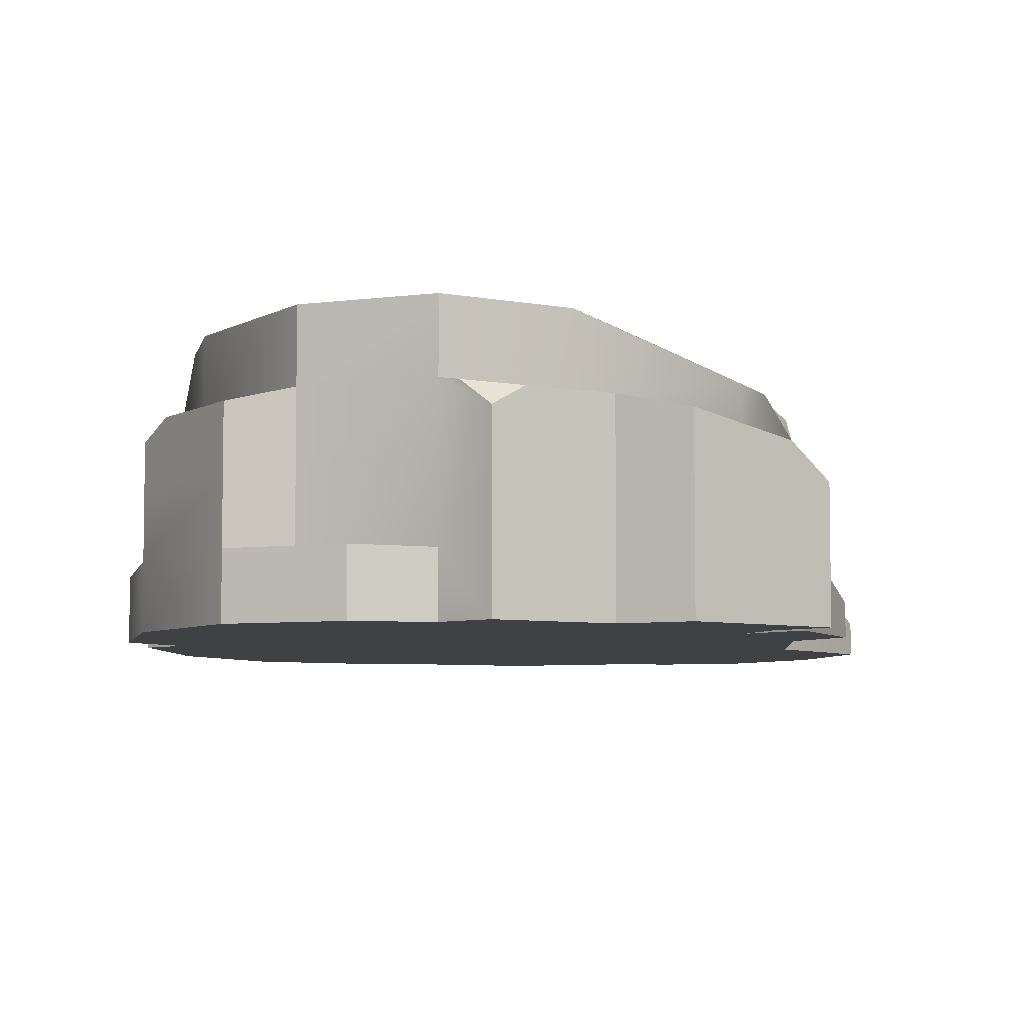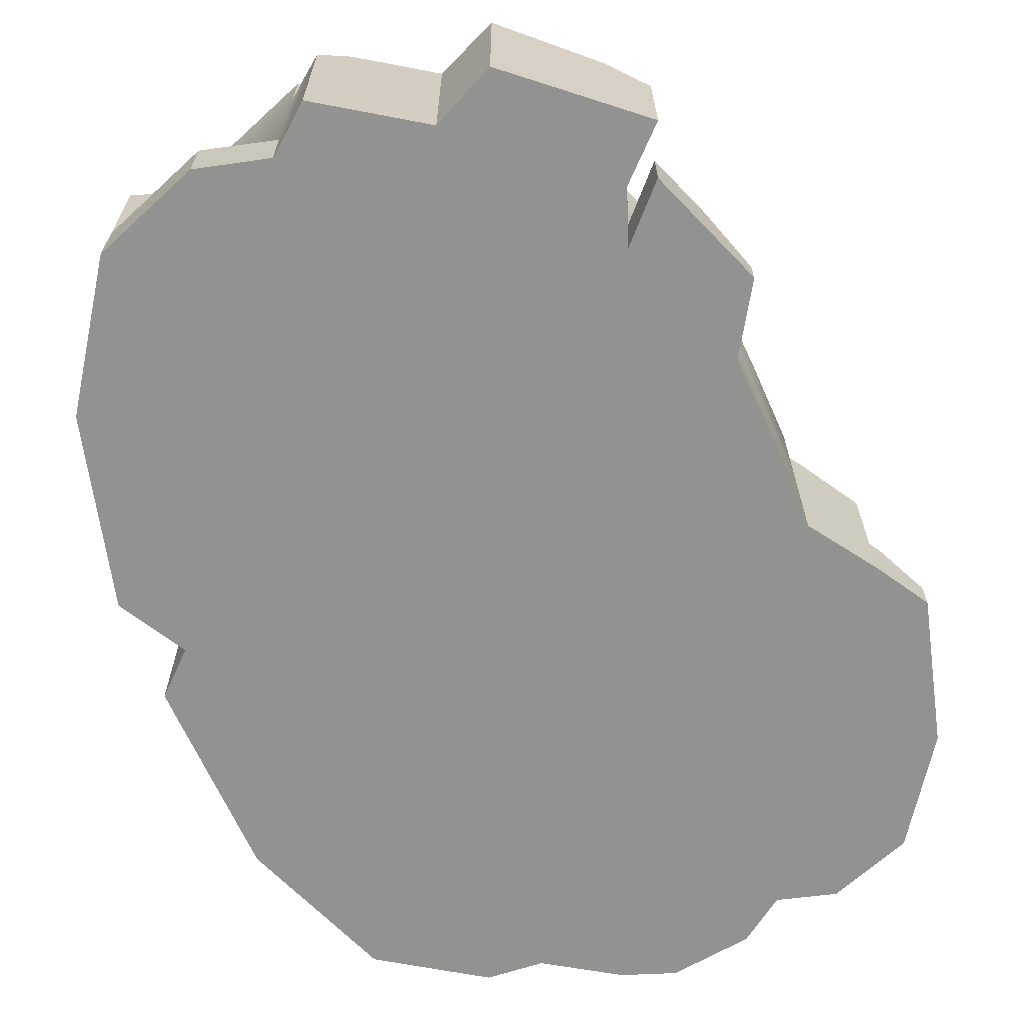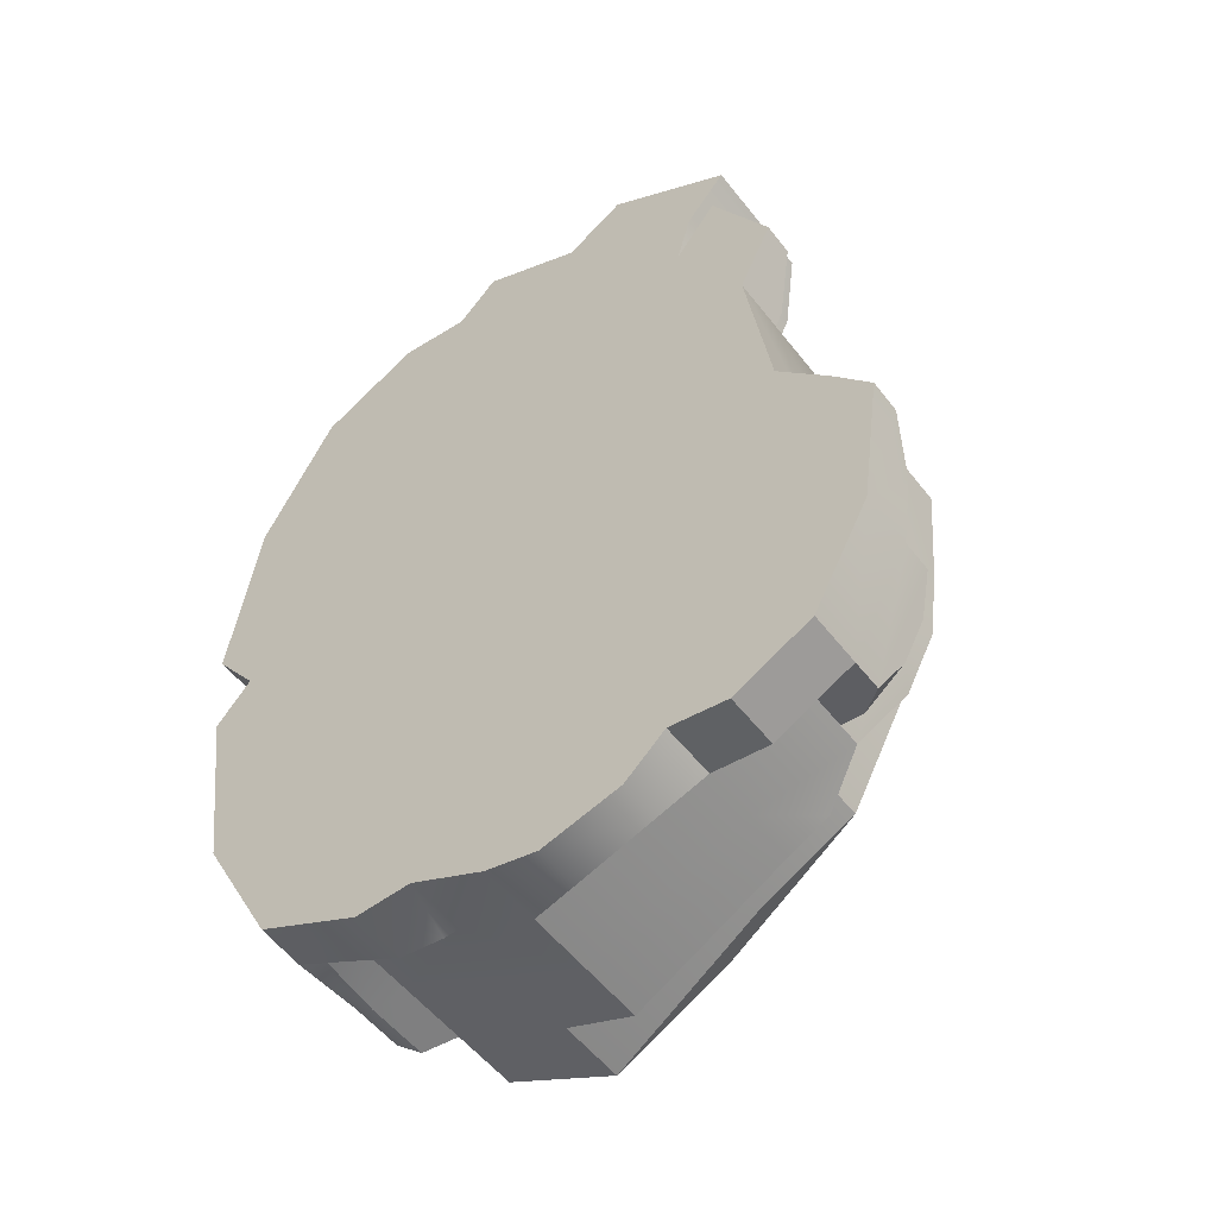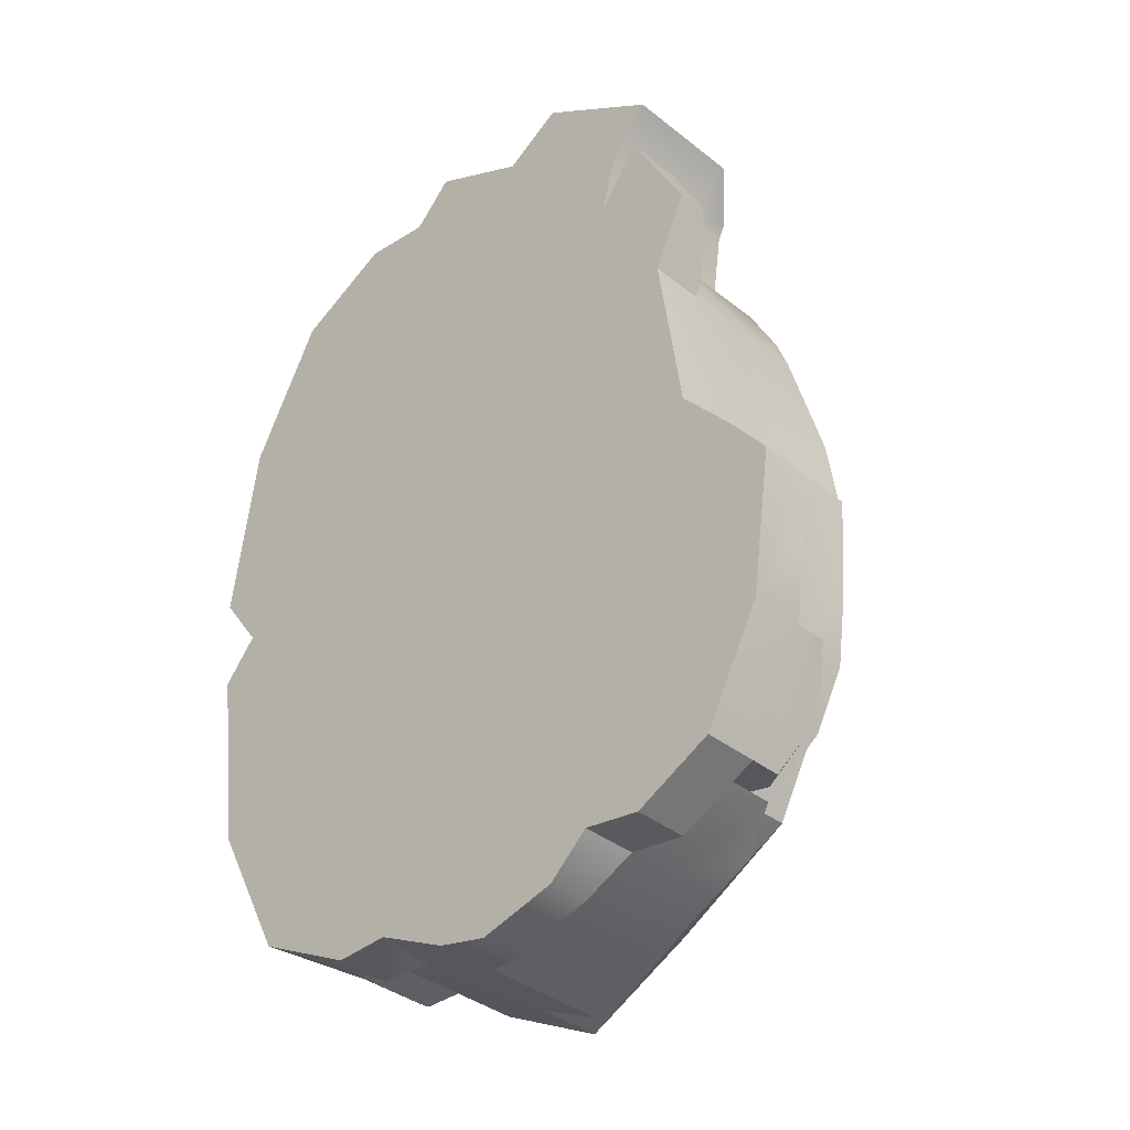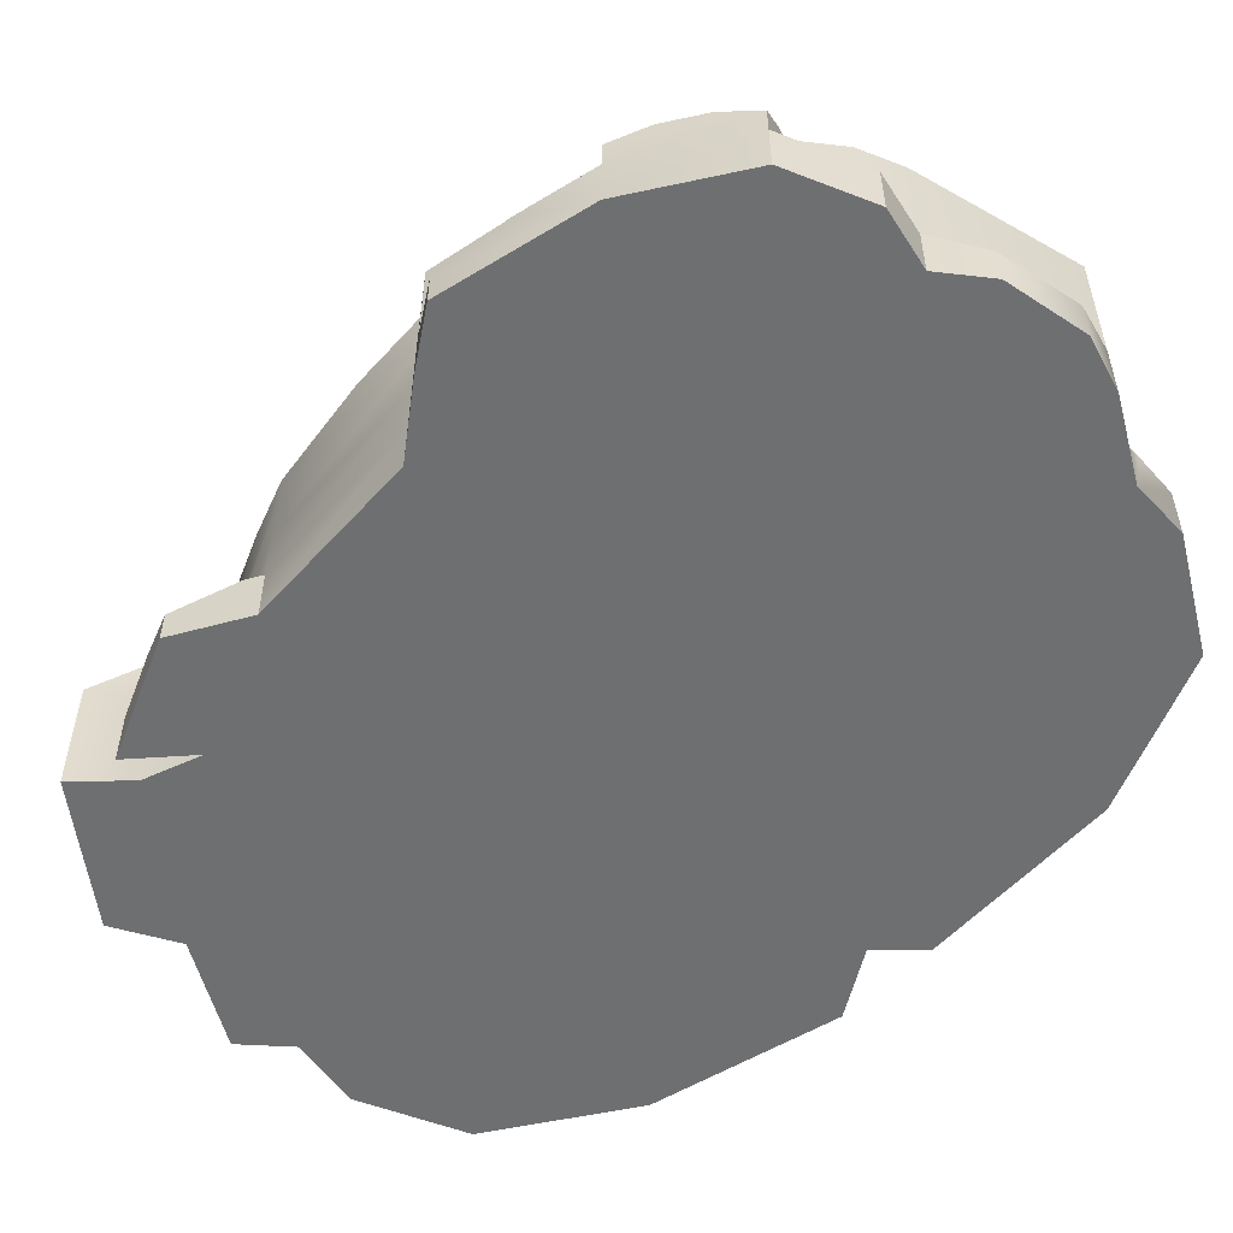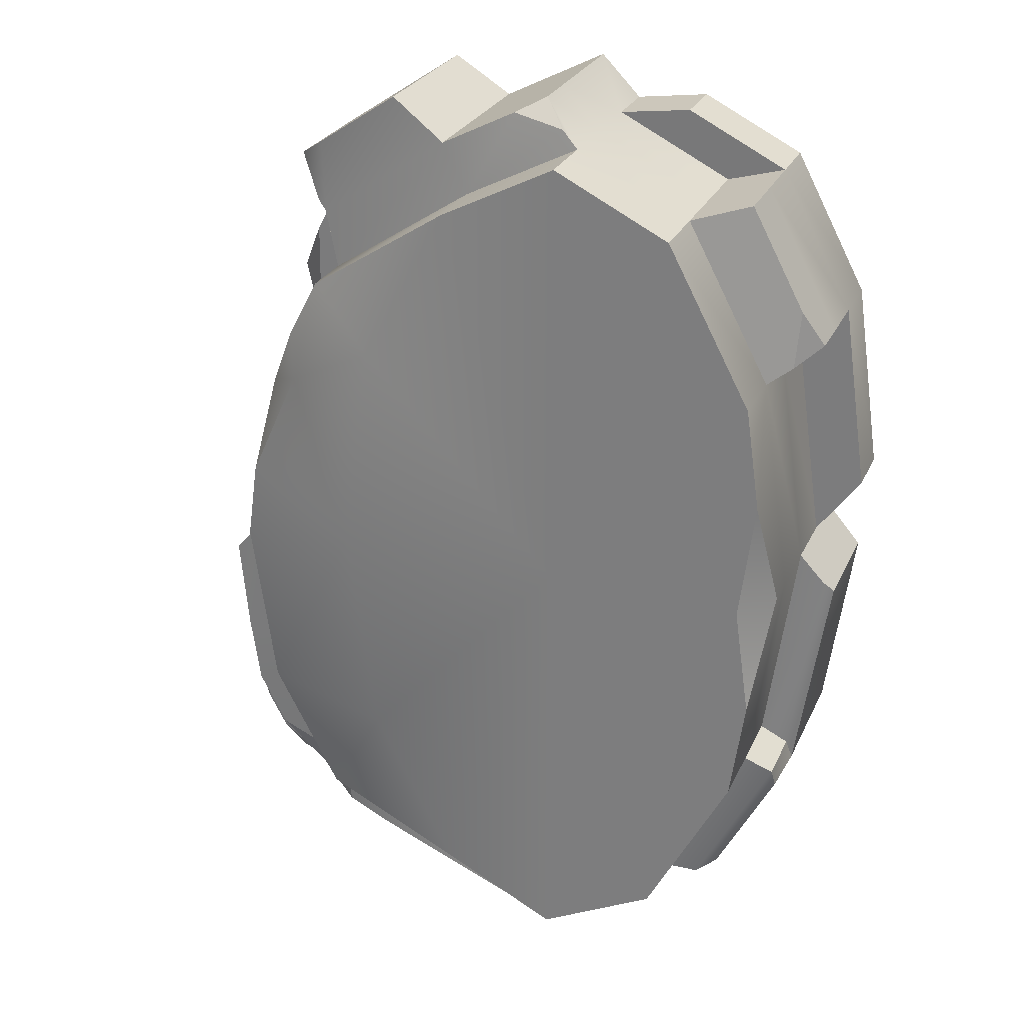
<metadata>
{"format":"obj","ext":"obj","renderer":"f3d","projection":"perspective","resolution":1024,"background":"white","views":[{"elev":-5.8,"azim":-4.2,"up":"+Y"},{"elev":-66.2,"azim":15.9,"up":"+Y"},{"elev":-53.8,"azim":37.0,"up":"+Z"},{"elev":-37.0,"azim":44.4,"up":"+Z"},{"elev":-54.6,"azim":130.9,"up":"+Y"},{"elev":26.5,"azim":-159.4,"up":"+Z"}]}
</metadata>
<code>
o Cylinder
v -8.258 0.0454 -29.95
v -8.258 16.66 -29.95
v -1.084 0.0454 -26.33
v -1.084 16.66 -26.33
v 4.168 0.0454 -16.43
v 4.168 16.66 -16.43
v 6.09 0.0454 -2.907
v 6.09 16.66 -2.907
v 4.168 0.0454 10.62
v 4.168 16.66 10.62
v -1.084 0.0454 20.51
v -1.084 16.66 20.51
v -8.258 0.0454 24.14
v -8.258 16.66 24.14
v -15.43 0.0454 20.51
v -15.43 16.66 20.51
v -20.68 0.0454 10.62
v -20.68 16.66 10.62
v -22.61 0.0454 -2.907
v -20.68 0.0454 -16.43
v -20.68 16.66 -16.43
v -15.43 0.0454 -26.33
v -15.43 16.66 -26.33
v 3.096 0.0454 -27.03
v 8.903 0.0454 -24.09
v 8.903 13.79 -24.09
v 3.096 13.79 -27.03
v 13.15 0.0454 -16.08
v 13.15 13.79 -16.08
v 14.71 0.0454 -5.138
v 14.71 13.79 -5.138
v 13.15 0.0454 5.806
v 8.903 0.0454 13.82
v 8.903 13.79 13.82
v -8.258 3.798 -29.95
v -8.258 8.086 -29.95
v -8.258 12.37 -29.95
v -1.084 12.37 20.51
v 7.065 0.0454 -29.46
v -3.605 0.0454 -32.21
v -8.258 12.37 24.14
v -8.258 8.086 24.14
v -8.258 3.798 24.14
v -15.43 12.37 20.51
v -15.43 8.086 20.51
v -15.43 3.798 20.51
v -20.68 12.37 10.62
v -20.68 8.086 10.62
v -20.68 3.798 10.62
v -22.61 12.37 -2.907
v -22.61 8.086 -2.907
v -22.61 3.798 -2.907
v -20.68 12.37 -16.43
v -20.68 8.086 -16.43
v -12.78 3.883 24.75
v -15.43 12.37 -26.33
v -15.43 8.086 -26.33
v -15.43 3.798 -26.33
v -18.28 0.0454 -26.79
v 3.096 10.32 -27.03
v 8.903 10.32 -24.09
v -23.06 3.887 -17.78
v -23.06 0.0454 -17.78
v 13.15 10.32 -16.08
v -24.8 0.0454 -5.481
v -24.8 3.887 -5.481
v 14.71 10.32 -5.138
v 14.71 6.848 -5.138
v 14.71 3.378 -5.138
v 13.15 10.32 5.806
v 13.15 6.848 5.806
v 13.15 3.378 5.806
v 8.903 10.32 13.82
v 8.903 6.848 13.82
v 8.903 3.378 13.82
v 9.834 0.0454 17.36
v 0.7708 0.0454 23.43
v 0.7708 3.97 23.43
v -5.74 0.0454 26.72
v -5.74 3.97 26.72
v 9.834 3.589 17.36
v 0.7708 11.75 23.43
v 0.7708 7.862 23.43
v -5.74 7.862 26.72
v 9.834 9.888 17.36
v 9.834 6.739 17.36
v 12.52 0.0454 -26.71
v 12.52 3.492 -26.71
v 16.52 0.0454 -19.18
v 16.52 3.492 -19.18
v 17.98 0.0454 -8.892
v 17.98 3.492 -8.892
v -3.605 3.887 -32.21
v -3.605 7.917 -32.21
v -3.605 11.95 -32.21
v 7.065 3.492 -29.46
v 7.065 6.753 -29.46
v 7.065 10.01 -29.46
v 12.52 6.753 -26.71
v 16.52 10.01 -19.18
v 16.52 6.753 -19.18
v 17.98 6.753 -8.892
v -11.75 0.0454 -30.09
v -12.78 0.0454 24.75
v -19.1 0.0454 21.56
v -19.1 3.883 21.56
v -23.73 0.0454 12.85
v -23.73 3.883 12.85
v -25.42 0.0454 0.9398
v -25.42 3.883 0.9398
v -19.1 11.43 21.56
v -19.1 7.659 21.56
v -23.73 7.659 12.85
v 15.25 0.0454 10.35
v 11.54 0.0454 17.34
v 11.54 3.488 17.34
v 12.36 0.0454 20.42
v 4.454 0.0454 25.72
v 4.454 4.005 25.72
v 12.36 3.673 20.42
v 4.454 10.79 25.72
v 4.454 7.398 25.72
v 12.36 6.419 20.42
v 10.7 0.0454 -30.03
v 15.52 0.0454 -27.6
v 15.52 3.415 -27.6
v 19.04 0.0454 -20.96
v 19.04 3.415 -20.96
v 20.33 0.0454 -11.89
v 10.7 3.415 -30.03
v -0.3209 0.0454 -32.98
v 4.562 0.0454 -31.72
v -0.3209 2.792 -32.98
v 4.562 2.611 -31.72
v -8.258 16.66 -2.907
v 10.4 9.727 18.04
v 10.1 9.629 21.93
v 12.36 7.661 20.42
v 13.61 3.401 6.79
v 13.48 3.488 13.7
v 15.25 1.989 10.35
v 20.33 2.053 -11.89
v 19.74 3.415 -16.04
v 18.44 3.477 -9.485
v 15.3 10.26 -5.814
v 17.98 9.533 -8.892
v 17.16 10.01 -14.66
v 9.68 10.25 -24.65
v 14.69 10.01 -22.62
v 12.52 8.181 -26.71
v 9.557 10.01 -28.2
v 16.64 6.291 -25.48
v 15.52 5.342 -27.6
v 14 6.526 -27.14
v 19.04 5.342 -20.96
v 17.91 6.291 -23.07
v 17.61 6.553 -19.95
v -7.243 12.12 25.18
v -5.74 10.67 26.72
v -3.982 11.75 25.83
v -22.22 11.9 11.74
v -23.73 10.36 12.85
v -22.46 11.43 15.24
v -17.47 3.823 -26.26
v -18.82 3.464 -26.17
v -11.75 3.464 -30.09
v -9.241 3.823 -29.99
v -24.19 7.872 -4.76
v -24.8 7.365 -5.481
v -22.55 11.27 -18.73
v -22.42 11.87 -17.42
v -22.73 7.365 -18.81
v -22.41 7.87 -17.41
v -18.78 11.27 -25.85
v -17.52 11.87 -26.67
v -17.53 7.867 -26.67
v -18.78 7.789 -25.85
v -20.63 16.66 -3.238
v -21.6 16.66 -10
v -22.61 14.33 -2.907
v -21.6 16.66 4.189
v 14 13.79 -0.1572
v 10.35 14.68 7.306
v 10.84 13.79 10.17
v 13.15 11.83 5.806
f 185 67 182
f 7 28 30
f 3 24 25
f 7 32 9
f 9 33 11
f 12 41 38
f 14 44 41
f 16 47 44
f 21 178 135
f 180 47 181
f 21 56 53
f 23 37 56
f 7 15 22
f 27 61 60
f 26 64 61
f 29 67 64
f 34 184 183
f 5 25 28
f 184 34 73
f 4 27 2
f 8 29 6
f 73 82 85
f 6 26 4
f 37 27 60
f 69 91 92
f 60 95 37
f 25 39 87
f 38 34 12
f 74 81 75
f 11 79 13
f 71 75 72
f 70 74 71
f 69 32 30
f 68 72 69
f 67 71 68
f 68 92 102
f 28 91 30
f 147 146 102
f 68 146 145
f 28 87 89
f 24 40 39
f 36 95 94
f 35 94 93
f 22 103 1
f 57 35 58
f 56 36 57
f 52 65 19
f 54 171 173
f 169 62 66
f 57 175 56
f 59 166 103
f 50 54 51
f 45 111 112
f 48 52 49
f 47 51 48
f 46 55 43
f 17 105 107
f 162 112 163
f 17 109 19
f 42 46 43
f 41 45 42
f 159 83 160
f 33 77 11
f 74 85 86
f 81 117 76
f 32 115 33
f 76 118 77
f 78 79 77
f 83 80 78
f 75 76 33
f 43 84 42
f 42 84 159
f 43 79 80
f 39 134 96
f 93 97 96
f 94 98 97
f 101 92 90
f 87 124 125
f 88 130 96
f 61 151 98
f 155 128 153
f 97 88 96
f 149 100 101
f 150 97 151
f 35 40 1
f 172 165 62
f 58 176 57
f 1 166 167
f 53 175 171
f 66 63 65
f 54 168 51
f 20 59 22
f 63 165 59
f 51 168 169
f 170 177 172
f 20 65 63
f 108 109 107
f 106 107 105
f 112 108 106
f 55 105 104
f 15 104 105
f 49 113 48
f 49 110 108
f 46 112 106
f 52 109 110
f 48 162 161
f 43 104 13
f 75 140 139
f 118 120 119
f 137 85 121
f 119 123 122
f 78 118 119
f 83 121 82
f 122 138 137
f 75 115 116
f 78 122 83
f 140 116 115
f 81 123 120
f 143 90 144
f 126 127 125
f 90 155 157
f 130 125 124
f 89 129 91
f 153 88 154
f 142 127 143
f 89 125 127
f 39 130 124
f 131 134 132
f 96 133 93
f 39 131 132
f 40 133 131
f 4 2 135
f 2 23 135
f 23 21 135
f 179 21 53
f 18 16 135
f 16 14 135
f 14 12 135
f 12 10 135
f 10 8 135
f 8 6 135
f 6 4 135
f 136 137 138
f 138 86 136
f 139 140 141
f 72 139 141
f 142 143 144
f 91 129 142
f 145 146 147
f 147 64 145
f 148 150 151
f 64 149 148
f 152 153 154
f 155 156 157
f 152 154 101
f 158 159 160
f 160 38 158
f 161 162 163
f 47 163 111
f 170 173 171
f 176 174 175
f 164 177 176
f 164 166 165
f 171 174 170
f 173 169 168
f 58 167 164
f 178 180 181
f 178 18 135
f 183 185 182
f 182 8 183
f 70 67 185
f 67 31 182
f 7 5 28
f 3 1 24
f 7 30 32
f 9 32 33
f 12 14 41
f 14 16 44
f 16 18 47
f 21 179 178
f 50 47 180
f 47 18 181
f 21 23 56
f 23 2 37
f 22 1 7
f 1 3 7
f 3 5 7
f 7 9 11
f 11 13 7
f 13 15 7
f 15 17 19
f 19 20 15
f 20 22 15
f 27 26 61
f 26 29 64
f 29 31 67
f 183 10 34
f 10 12 34
f 5 3 25
f 73 70 185
f 185 184 73
f 4 26 27
f 8 31 29
f 73 38 82
f 6 29 26
f 37 2 27
f 69 30 91
f 60 98 95
f 25 24 39
f 38 73 34
f 74 86 81
f 11 77 79
f 71 74 75
f 70 73 74
f 69 72 32
f 68 71 72
f 67 70 71
f 68 69 92
f 28 89 91
f 102 101 147
f 101 100 147
f 145 67 68
f 68 102 146
f 28 25 87
f 24 1 40
f 36 37 95
f 35 36 94
f 22 59 103
f 57 36 35
f 56 37 36
f 52 66 65
f 54 53 171
f 169 172 62
f 57 176 175
f 59 165 166
f 50 53 54
f 45 44 111
f 48 51 52
f 47 50 51
f 46 106 55
f 17 15 105
f 113 112 162
f 112 111 163
f 17 107 109
f 42 45 46
f 41 44 45
f 84 83 159
f 83 82 160
f 33 76 77
f 74 73 85
f 81 120 117
f 32 114 115
f 76 117 118
f 78 80 79
f 83 84 80
f 75 81 76
f 43 80 84
f 158 41 159
f 41 42 159
f 43 13 79
f 39 132 134
f 93 94 97
f 94 95 98
f 101 102 92
f 87 39 124
f 88 126 130
f 98 60 61
f 61 148 151
f 128 126 153
f 153 152 156
f 156 155 153
f 97 99 88
f 101 99 150
f 150 149 101
f 99 97 150
f 97 98 151
f 35 93 40
f 172 177 165
f 58 164 176
f 167 35 1
f 1 103 166
f 53 56 175
f 66 62 63
f 54 173 168
f 20 63 59
f 63 62 165
f 66 52 169
f 52 51 169
f 170 174 177
f 20 19 65
f 108 110 109
f 106 108 107
f 112 113 108
f 55 106 105
f 15 13 104
f 49 108 113
f 49 52 110
f 46 45 112
f 52 19 109
f 161 47 48
f 48 113 162
f 43 55 104
f 139 72 75
f 75 116 140
f 118 117 120
f 136 85 137
f 85 82 121
f 119 120 123
f 78 77 118
f 83 122 121
f 137 121 122
f 122 123 138
f 75 33 115
f 78 119 122
f 115 114 141
f 141 140 115
f 81 86 123
f 128 90 143
f 90 92 144
f 126 128 127
f 157 101 90
f 90 128 155
f 130 126 125
f 89 127 129
f 126 88 153
f 88 99 154
f 129 127 142
f 127 128 143
f 89 87 125
f 39 96 130
f 131 133 134
f 96 134 133
f 39 40 131
f 40 93 133
f 53 50 180
f 180 179 53
f 123 86 138
f 86 85 136
f 114 32 141
f 32 72 141
f 144 92 142
f 92 91 142
f 100 64 147
f 64 67 145
f 148 149 150
f 148 61 64
f 64 100 149
f 154 99 101
f 101 157 156
f 156 152 101
f 82 38 160
f 38 41 158
f 111 44 47
f 47 161 163
f 170 172 173
f 176 177 174
f 164 165 177
f 164 167 166
f 171 175 174
f 173 172 169
f 58 35 167
f 178 179 180
f 178 181 18
f 183 184 185
f 31 8 182
f 8 10 183

</code>
